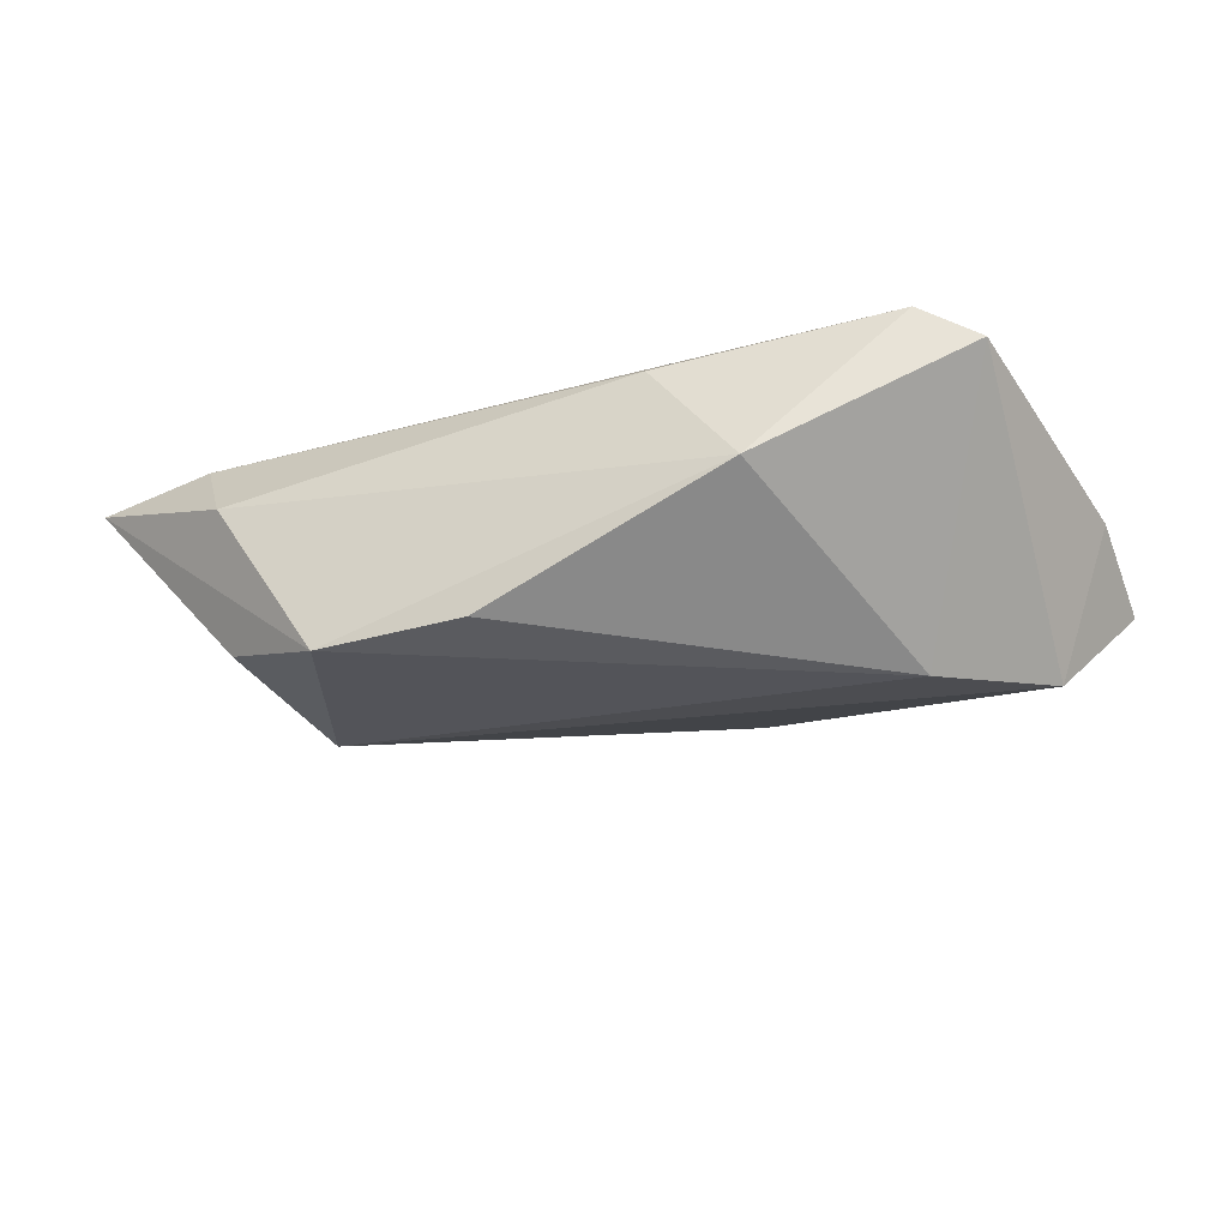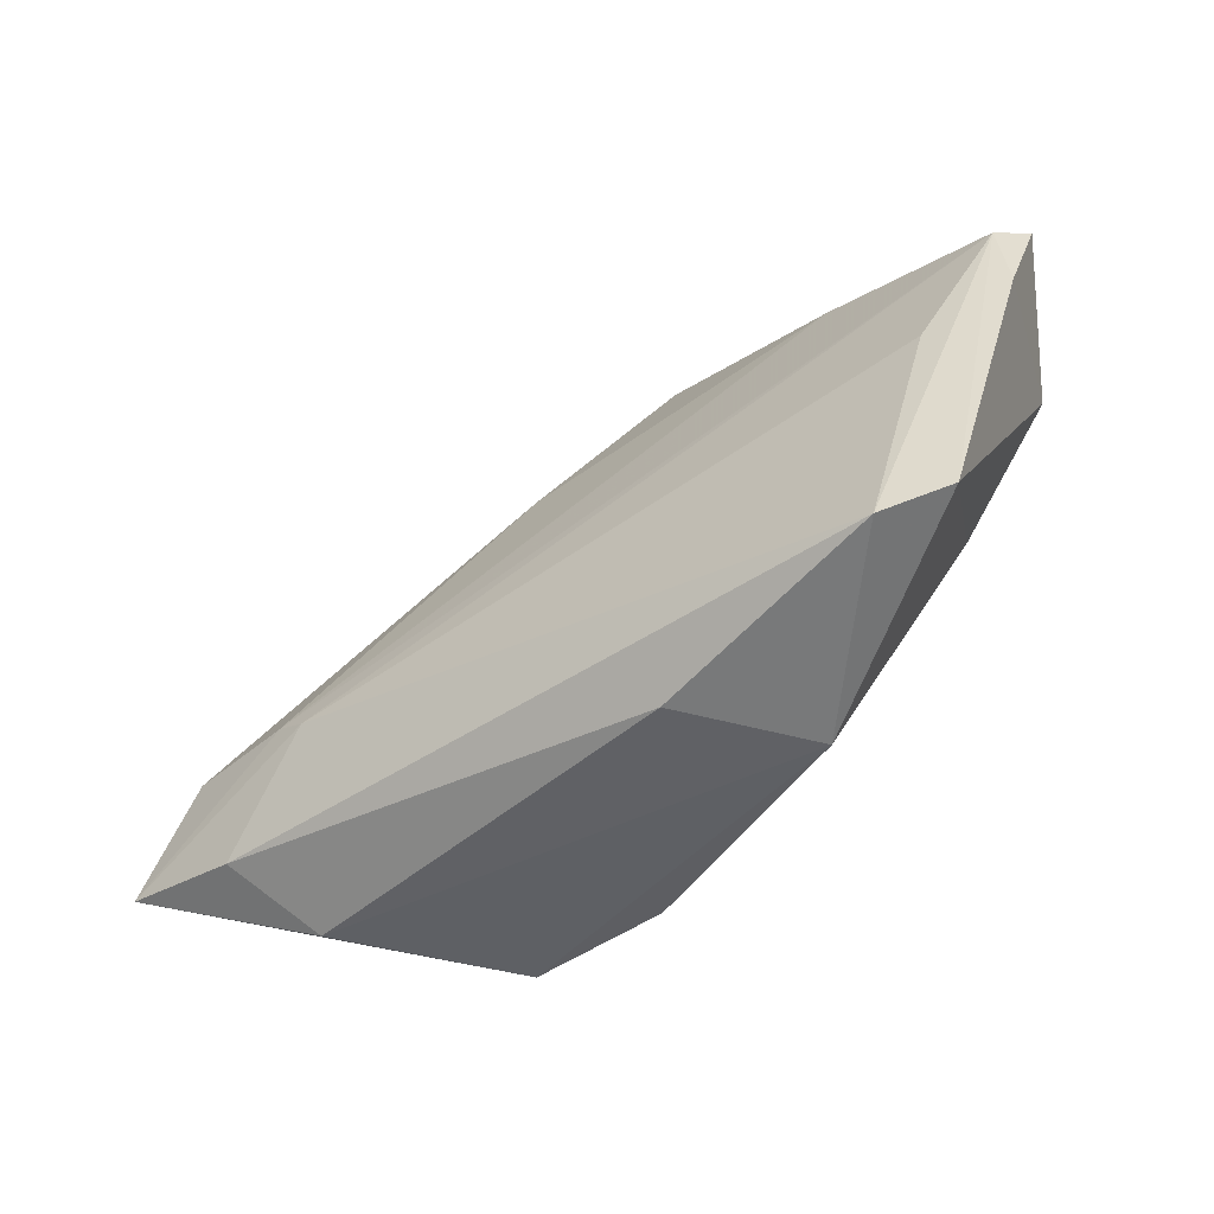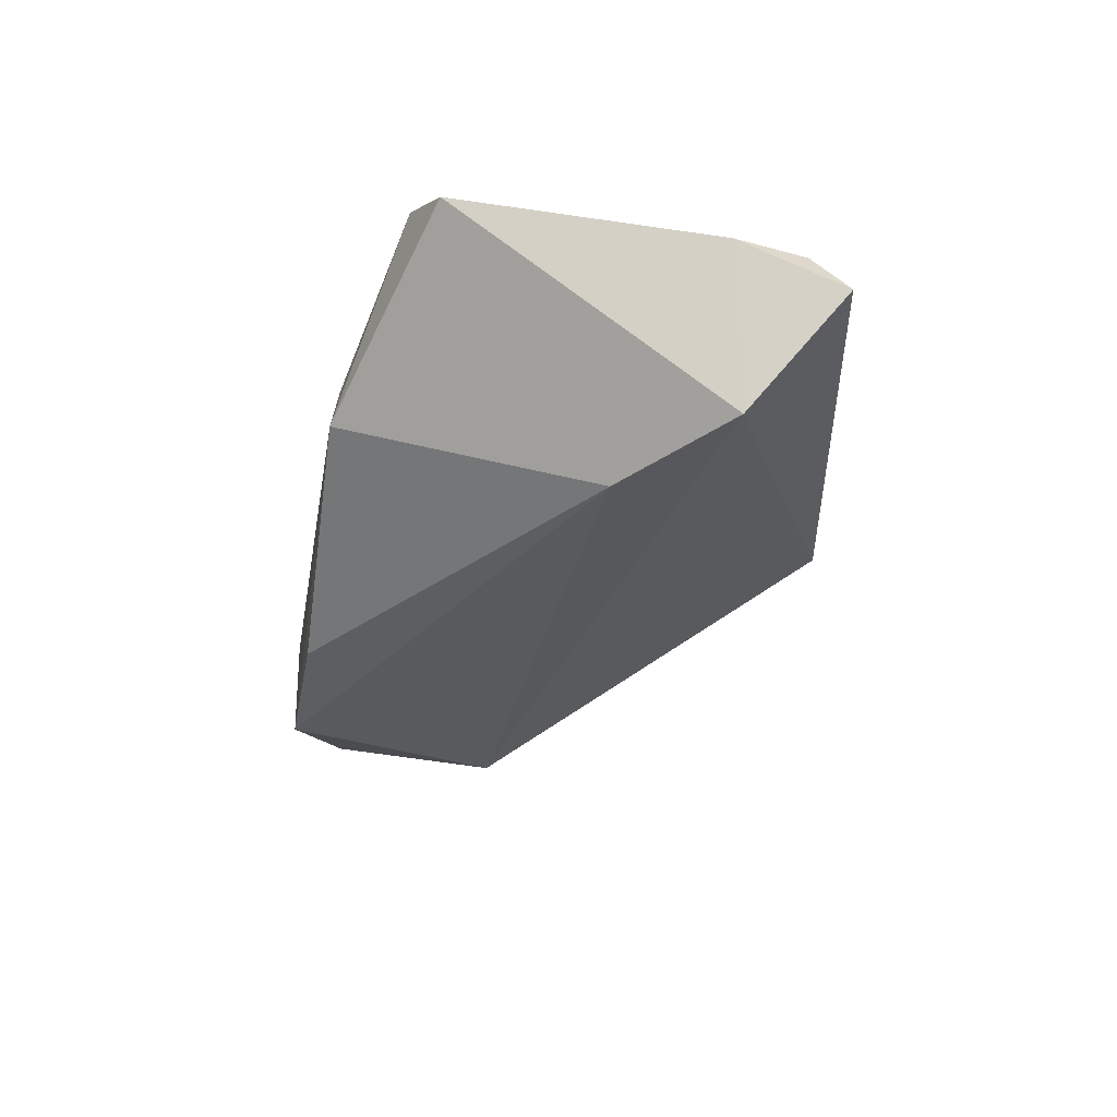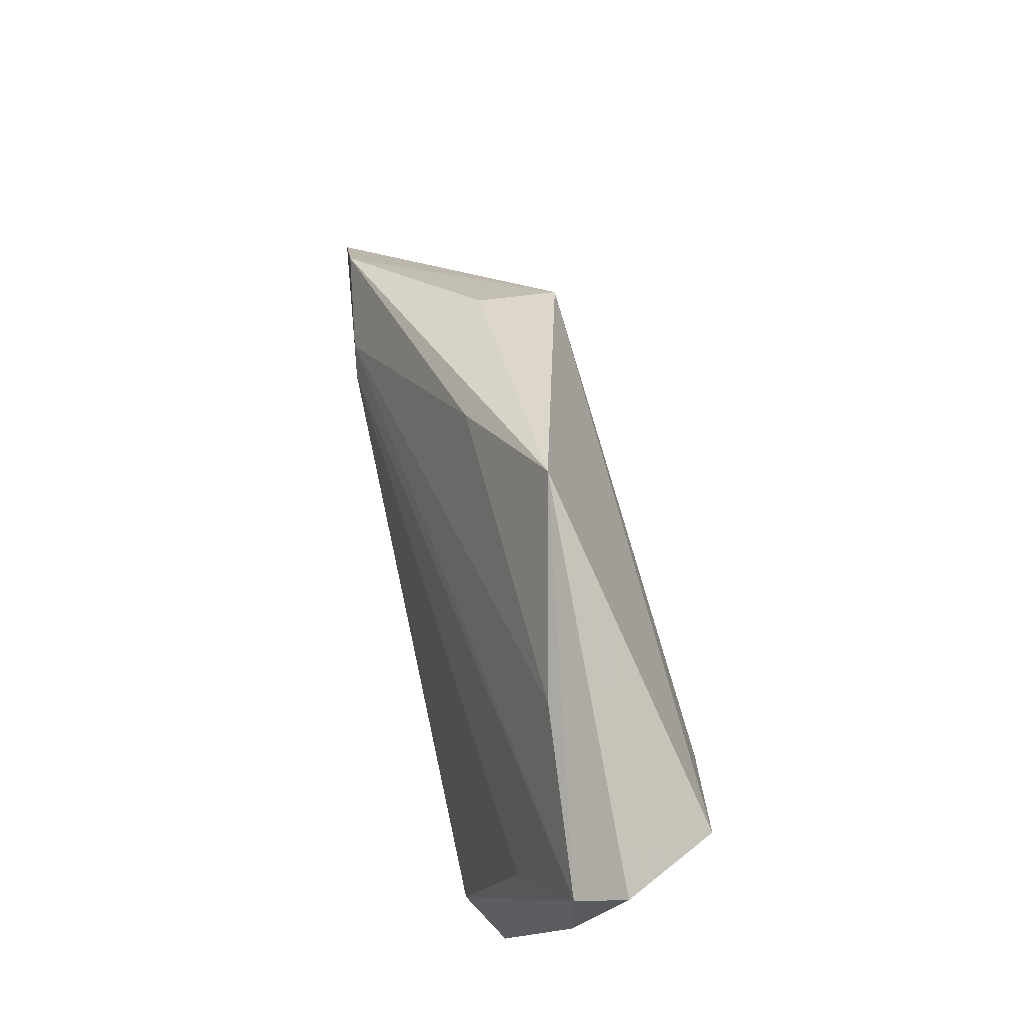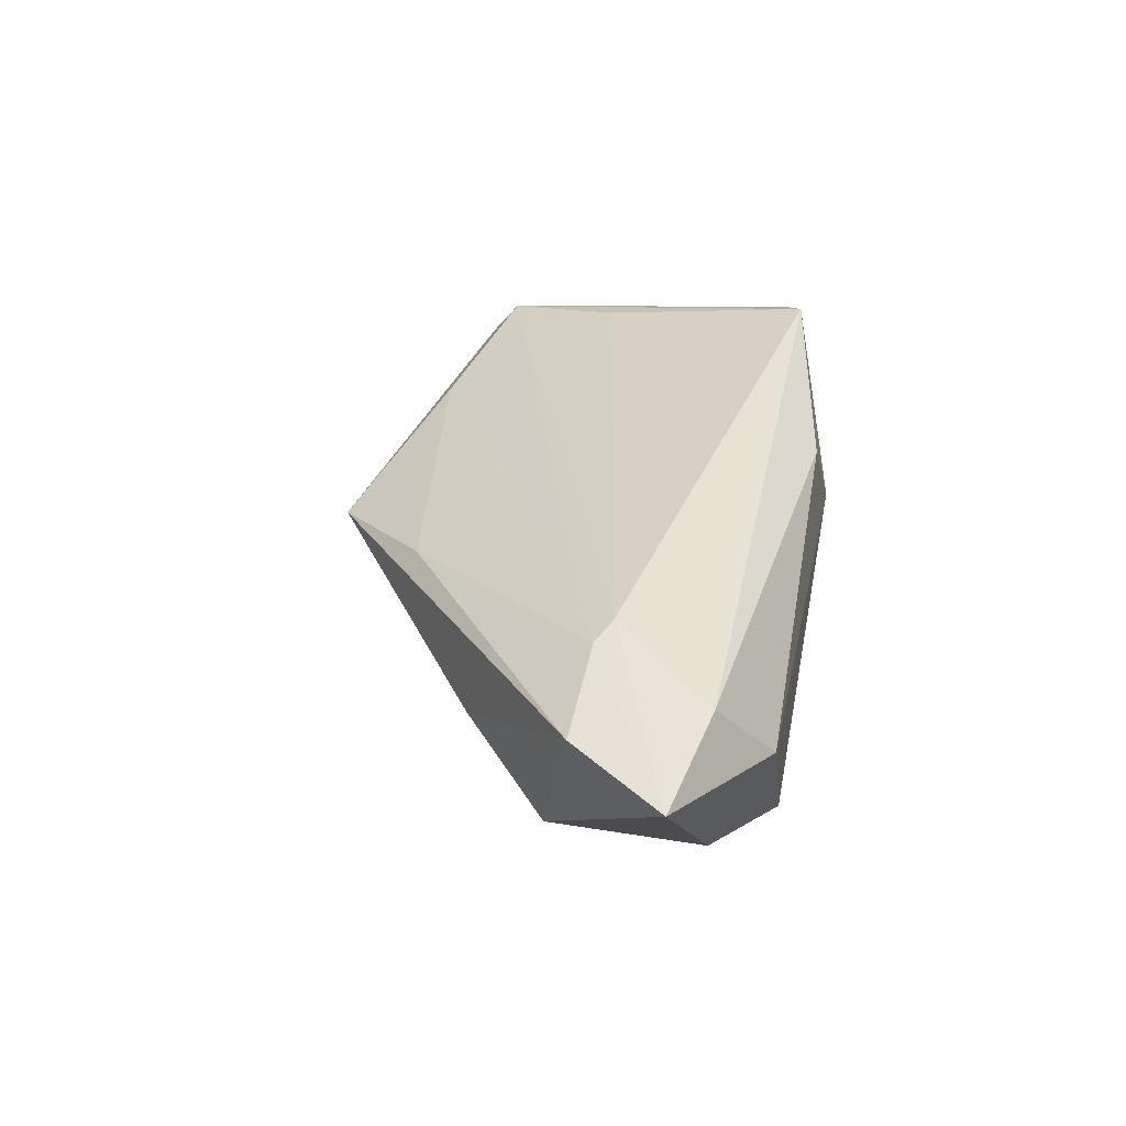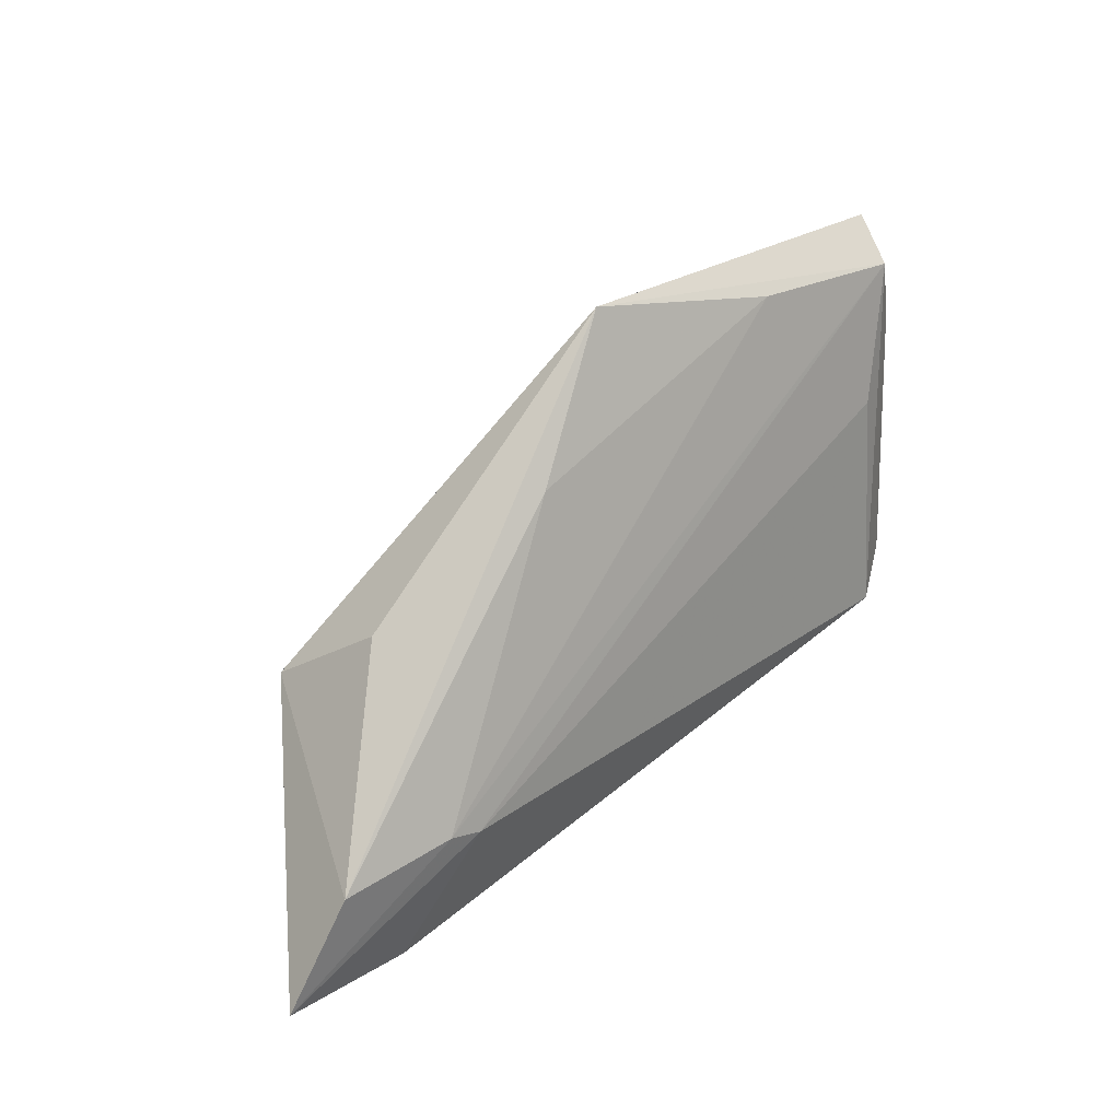
<metadata>
{"format":"obj","ext":"obj","renderer":"f3d","projection":"perspective","resolution":1024,"background":"white","views":[{"elev":-28.5,"azim":21.2,"up":"+Z"},{"elev":-42.9,"azim":37.9,"up":"+Y"},{"elev":-34.1,"azim":80.2,"up":"+Z"},{"elev":67.6,"azim":77.5,"up":"+Y"},{"elev":36.6,"azim":-78.4,"up":"+Z"},{"elev":41.1,"azim":-46.7,"up":"+Y"}]}
</metadata>
<code>
v -0.04424 -0.01686 0.01359
v -0.03345 -0.004408 0.01524
v 0.003702 0.03746 -0.002412
v 0.02049 -0.02308 -0.002508
v -0.03881 -0.02308 0.004111
v 0.05054 0.02872 -0.0007249
v -0.02598 -0.02308 -0.01554
v 0.05002 0.01632 0.004976
v -0.03727 -0.00283 0.01471
v 0.03734 -0.01666 0.01524
v 0.0414 0.009893 0.009371
v 0.04866 0.02484 0.004756
v 0.02759 0.02952 0.00289
v 0.01022 -0.0219 0.01067
v 0.03131 0.006549 -0.01491
v -0.0365 0.002922 -0.01319
v 0.04416 -0.01401 0.01153
v -0.0322 0.01276 -0.001931
v -0.05093 -0.002694 0.01276
v -0.01133 0.02393 0.00409
v 0.04324 0.01821 -0.01284
v -0.03932 -0.01642 -0.01053
v -0.05957 -0.0143 0.01249
v -0.008622 -0.02272 -0.01476
f 7 16 15
f 22 7 23
f 23 16 22
f 22 16 7
f 3 12 6
f 4 15 17
f 23 7 5
f 7 4 5
f 5 4 14
f 1 2 23
f 23 5 1
f 1 5 14
f 8 12 17
f 6 12 8
f 17 12 10
f 2 1 10
f 10 4 17
f 14 4 10
f 10 1 14
f 18 3 16
f 3 18 19
f 19 16 23
f 19 18 16
f 21 15 16
f 16 3 21
f 21 3 6
f 17 15 21
f 21 8 17
f 6 8 21
f 12 3 13
f 7 15 24
f 24 4 7
f 15 4 24
f 11 12 2
f 2 10 11
f 11 10 12
f 3 19 20
f 20 13 3
f 13 20 9
f 2 12 9
f 12 13 9
f 9 20 19
f 23 2 9
f 9 19 23

</code>
